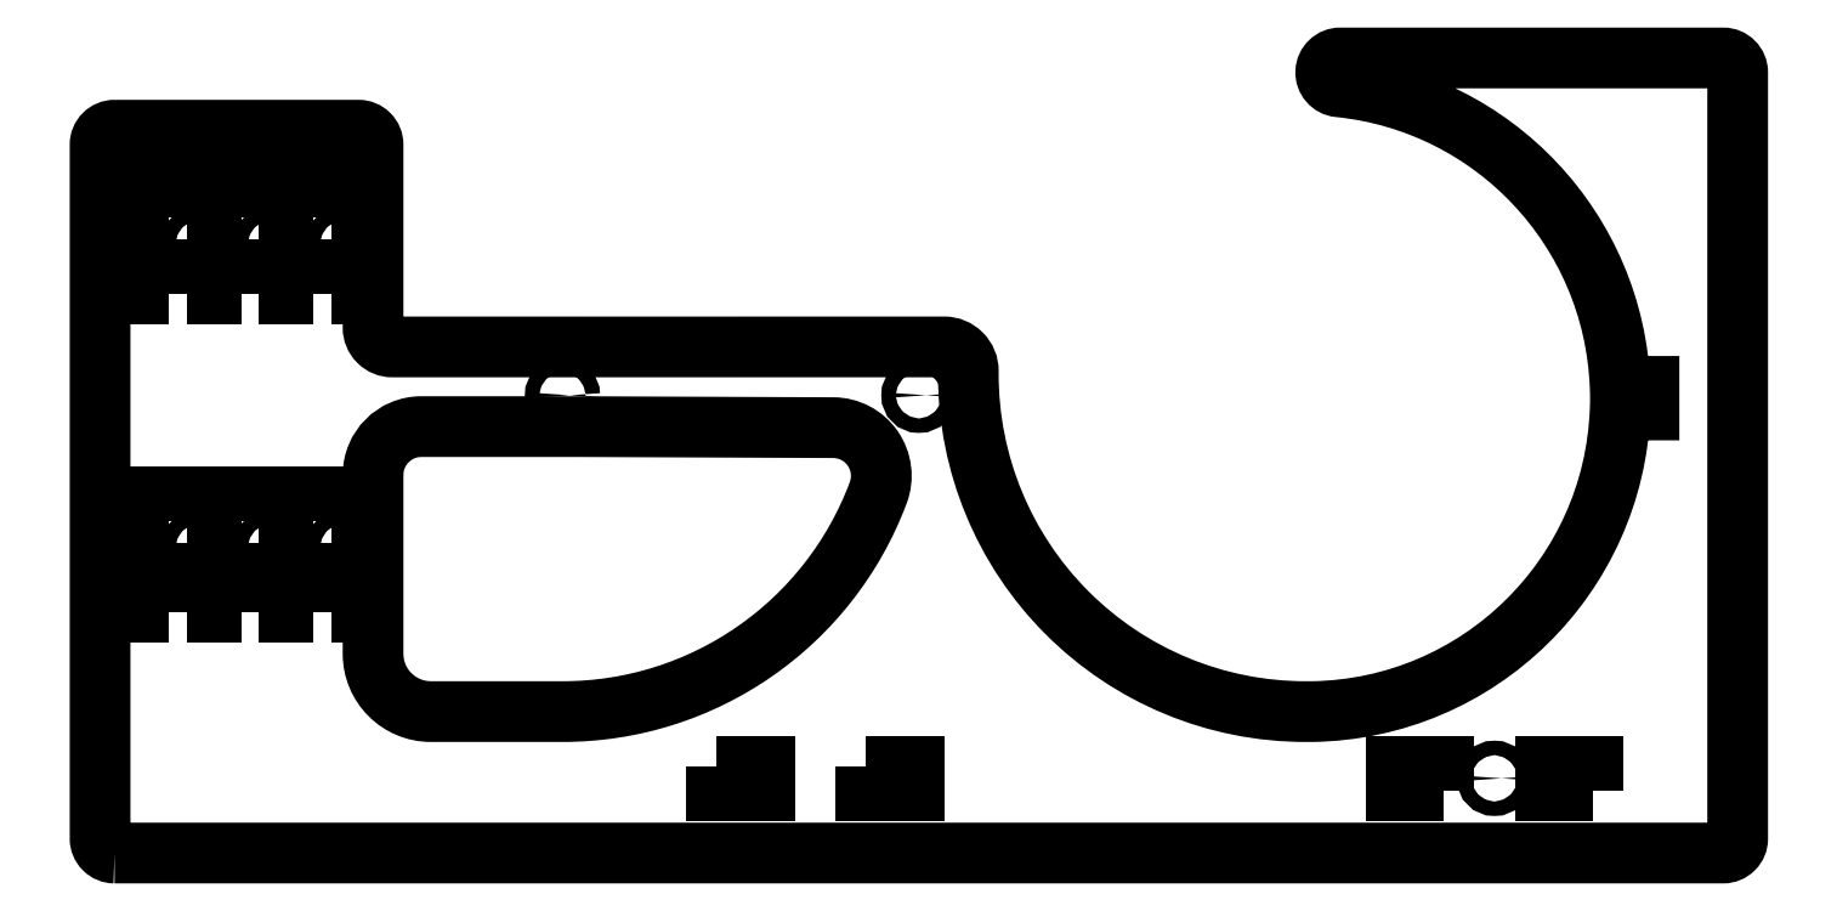
<metadata>
{"format":"dxf","ext":"dxf","renderer":"ezdxf+matplotlib","layout":"modelspace","background":"white","min_lineweight":24,"dpi":150}
</metadata>
<code>
0
SECTION
2
ENTITIES
0
LWPOLYLINE
8
0
90
4
70
1
43
0
10
-181
20
18
10
-181
20
13
10
-171
20
13
10
-171
20
18
0
LWPOLYLINE
8
0
90
4
70
1
43
0
10
-212
20
18
10
-212
20
13
10
-202
20
13
10
-202
20
18
0
CIRCLE
8
0
10
-289.5
20
63.5
30
0
40
1.5
210
0
220
-0
230
1
0
CIRCLE
8
0
10
-319.5
20
126.5
30
0
40
1.5
210
0
220
-0
230
1
0
CIRCLE
8
0
10
-304.5
20
63.5
30
0
40
1.5
210
0
220
-0
230
1
0
CIRCLE
8
0
10
-289.5
20
126.5
30
0
40
1.5
210
0
220
-0
230
1
0
CIRCLE
8
0
10
-304.5
20
126.5
30
0
40
1.5
210
0
220
-0
230
1
0
CIRCLE
8
0
10
-319.5
20
63.5
30
0
40
1.5
210
0
220
-0
230
1
0
LWPOLYLINE
8
0
90
4
70
1
43
0
10
-292
20
116
10
-287
20
116
10
-287
20
121
10
-292
20
121
0
LWPOLYLINE
8
0
90
4
70
1
43
0
10
-292
20
69
10
-287
20
69
10
-287
20
74
10
-292
20
74
0
LWPOLYLINE
8
0
90
4
70
1
43
0
10
-292
20
50
10
-287
20
50
10
-287
20
58
10
-292
20
58
0
LWPOLYLINE
8
0
90
4
70
1
43
0
10
-292
20
132
10
-287
20
132
10
-287
20
140
10
-292
20
140
0
LWPOLYLINE
8
0
90
4
70
1
43
0
10
-307
20
69
10
-302
20
69
10
-302
20
74
10
-307
20
74
0
LWPOLYLINE
8
0
90
4
70
1
43
0
10
-307
20
132
10
-302
20
132
10
-302
20
140
10
-307
20
140
0
LWPOLYLINE
8
0
90
4
70
1
43
0
10
-307
20
116
10
-302
20
116
10
-302
20
121
10
-307
20
121
0
LWPOLYLINE
8
0
90
4
70
1
43
0
10
-307
20
50
10
-302
20
50
10
-302
20
58
10
-307
20
58
0
LWPOLYLINE
8
0
90
4
70
1
43
0
10
-322
20
69
10
-317
20
69
10
-317
20
74
10
-322
20
74
0
LWPOLYLINE
8
0
90
4
70
1
43
0
10
-322
20
116
10
-317
20
116
10
-317
20
121
10
-322
20
121
0
LWPOLYLINE
8
0
90
4
70
1
43
0
10
-322
20
132
10
-317
20
132
10
-317
20
140
10
-322
20
140
0
LWPOLYLINE
8
0
90
4
70
1
43
0
10
-322
20
50
10
-317
20
50
10
-317
20
58
10
-322
20
58
0
LWPOLYLINE
8
0
90
4
70
1
43
0
10
-337
20
50
10
-332
20
50
10
-332
20
58
10
-337
20
58
0
LWPOLYLINE
8
0
90
4
70
1
43
0
10
-337
20
132
10
-332
20
132
10
-332
20
140
10
-337
20
140
0
CIRCLE
8
0
10
-334.5
20
63.5
30
0
40
1.5
210
0
220
0
230
1
0
CIRCLE
8
0
10
-334.5
20
126.5
30
0
40
1.5
210
0
220
0
230
1
0
LWPOLYLINE
8
0
90
4
70
1
43
0
10
-337
20
116
10
-332
20
116
10
-332
20
121
10
-337
20
121
0
LWPOLYLINE
8
0
90
4
70
1
43
0
10
-337
20
69
10
-332
20
69
10
-332
20
74
10
-337
20
74
0
LWPOLYLINE
8
0
90
25
70
1
43
0
10
-337
20
-5.551e-16
42
-0.4142
10
-340
20
3
10
-340
20
147
42
-0.4142
10
-337
20
150
10
-286.3
20
150
42
-0.4142
10
-283.3
20
147
10
-283.3
20
109
42
0.4142
10
-279.3
20
105
10
-240.3
20
105
10
-174.7
20
105
10
-164.7
20
105
42
-0.4142
10
-159.7
20
100
10
-159.7
20
99.35
42
0.4142
10
-89.74
20
29.35
10
-88.33
20
29.35
42
0.3988
10
-24.41
20
91.94
10
-18.41
20
91.94
10
-18.41
20
96.84
10
-24.41
20
96.84
42
0.374
10
-82.83
20
159
42
-0.9509
10
-82.52
20
165
10
-3
20
165
42
-0.4142
10
8.882e-15
20
162
10
-5.551e-16
20
3
42
-0.4142
10
-3
20
5.551e-16
0
CIRCLE
8
0
10
-244
20
95
30
0
40
1.5
210
0
220
0
230
1
0
CIRCLE
8
0
10
-170
20
95
30
0
40
1.5
210
0
220
0
230
1
0
CIRCLE
8
0
10
-50.5
20
15.5
30
0
40
1.5
210
0
220
0
230
1
0
LWPOLYLINE
8
0
90
4
70
1
43
0
10
-30
20
13
10
-30
20
18
10
-40
20
18
10
-40
20
13
0
LWPOLYLINE
8
0
90
4
70
1
43
0
10
-61
20
13
10
-61
20
18
10
-71
20
18
10
-71
20
13
0
LWPOLYLINE
8
0
90
8
70
1
43
0
10
-283.3
20
78.49
10
-283.3
20
41.35
42
0.4142
10
-271.3
20
29.35
10
-244
20
29.35
42
0.3126
10
-178.4
20
74.77
42
0.5224
10
-187.8
20
88.28
10
-240.3
20
88.49
10
-273.3
20
88.49
42
0.4142
0
ENDSEC
0
EOF

</code>
